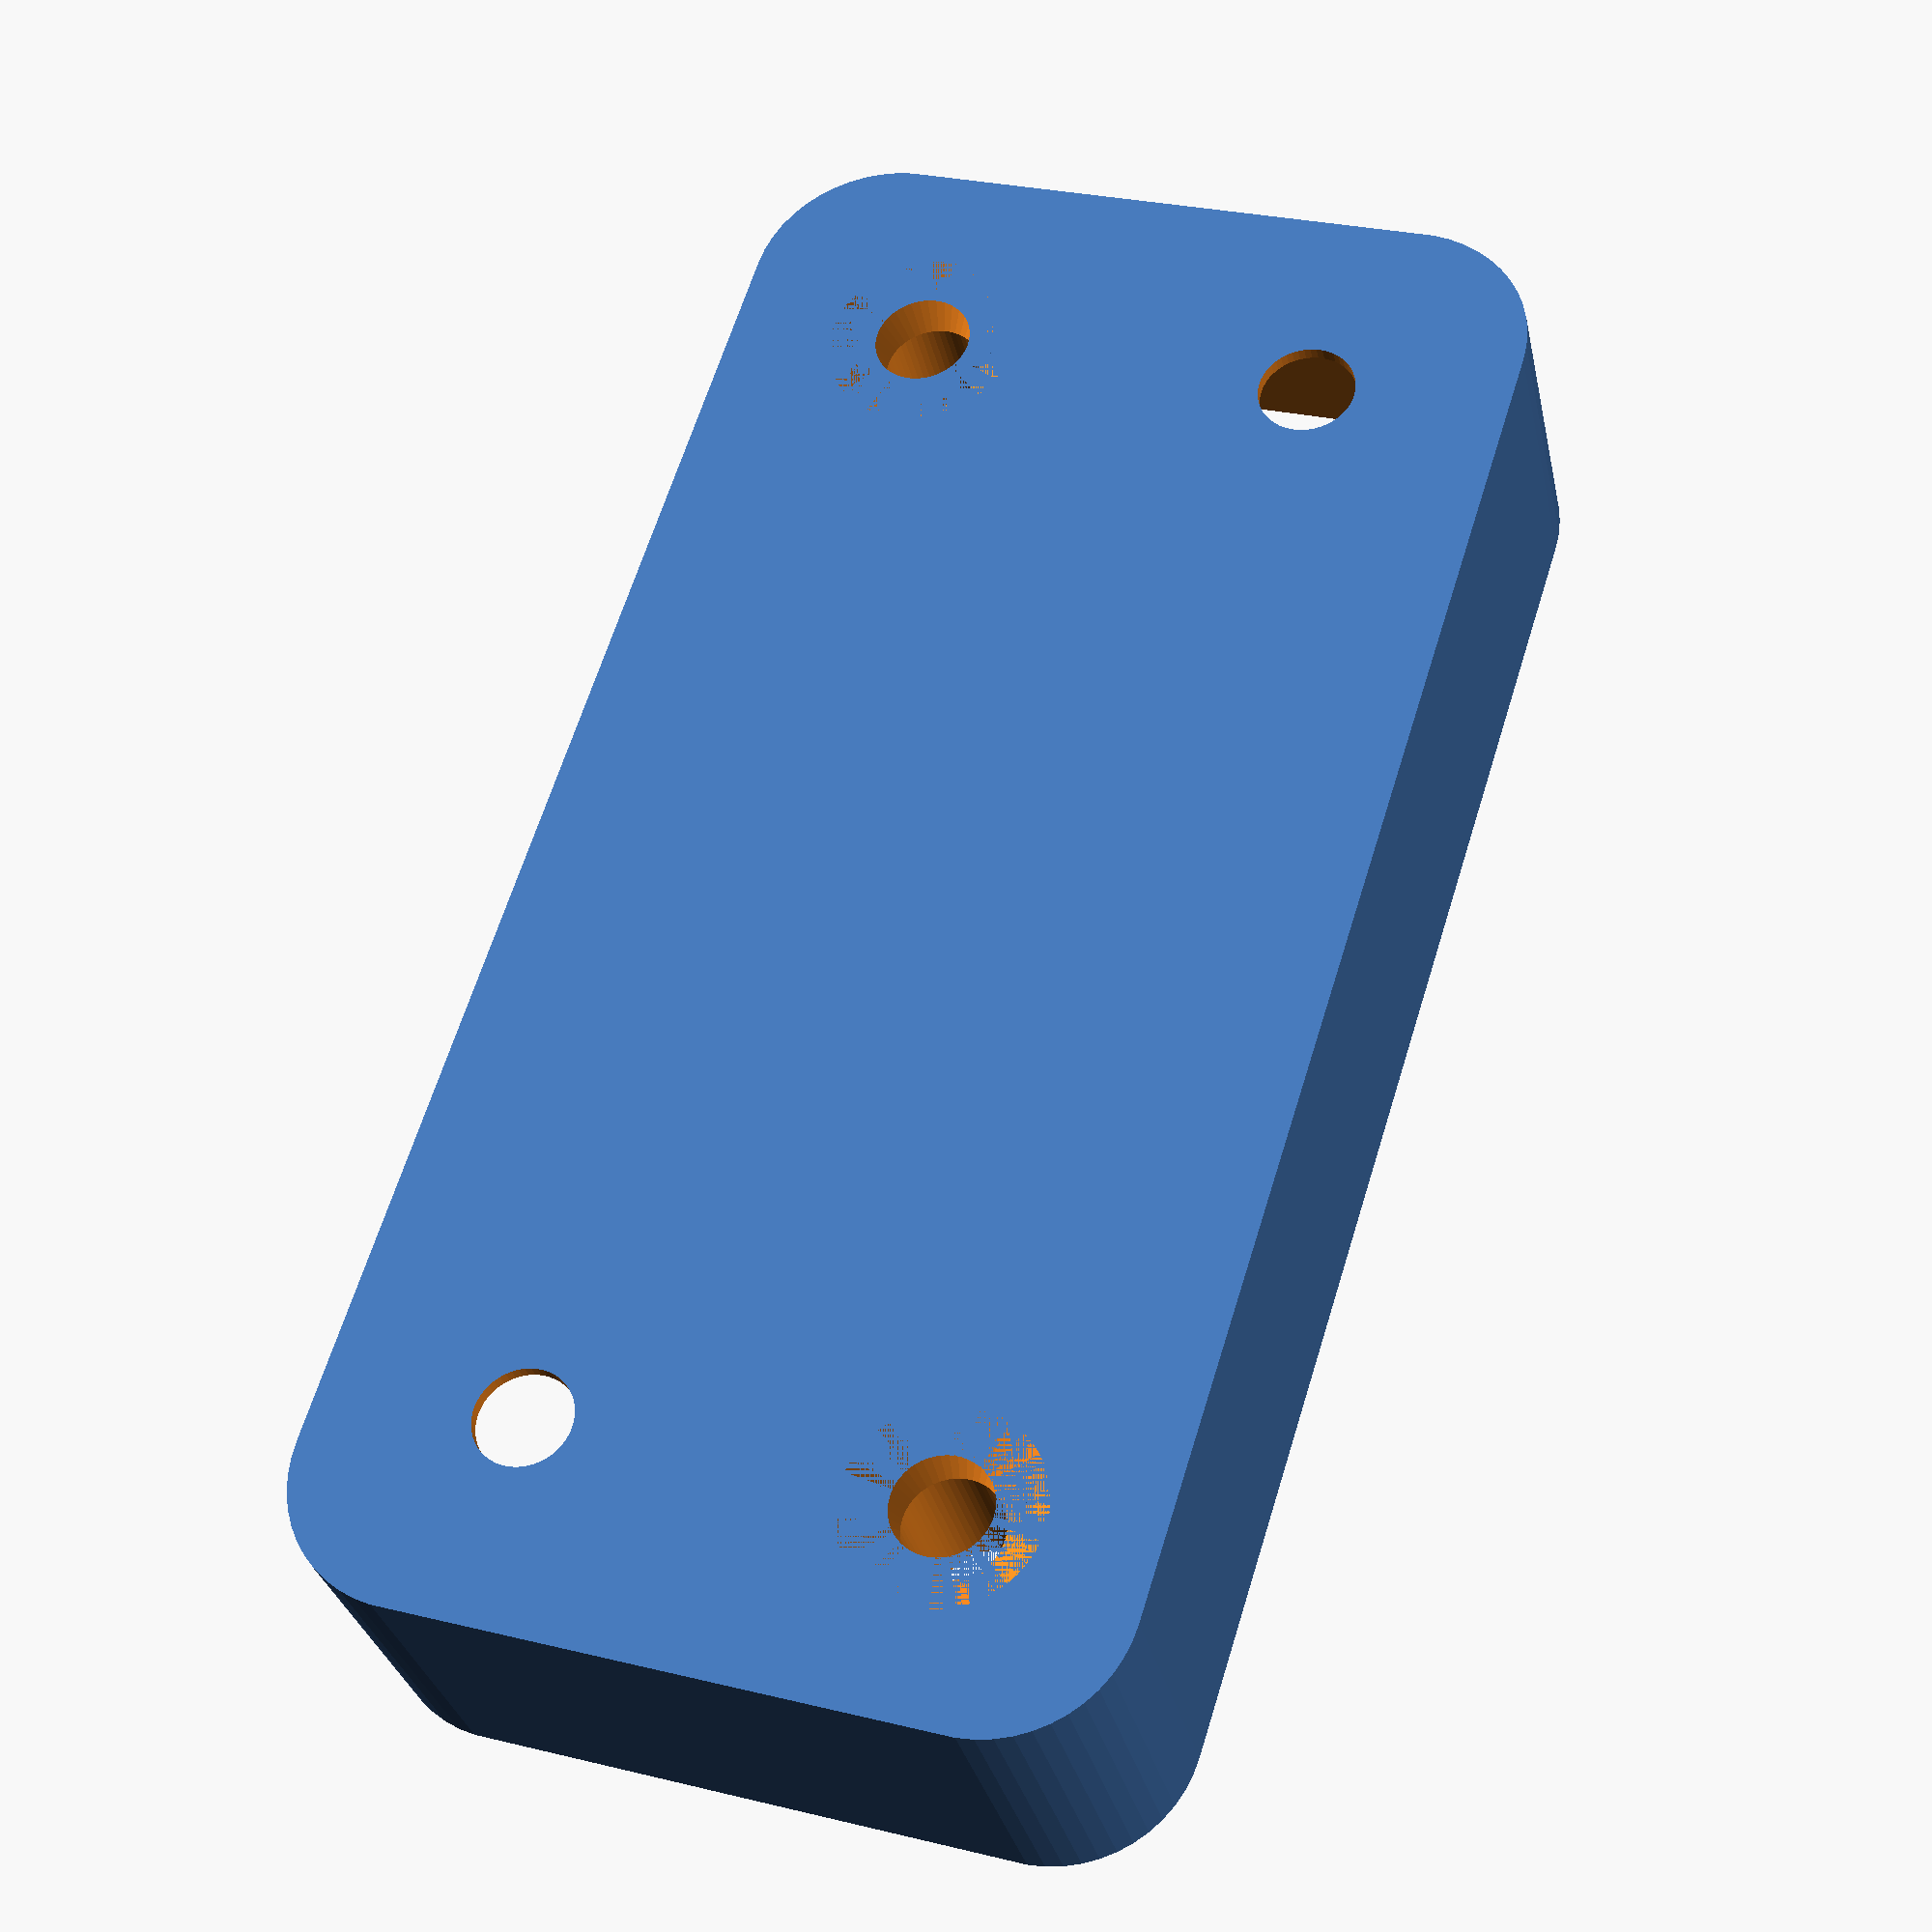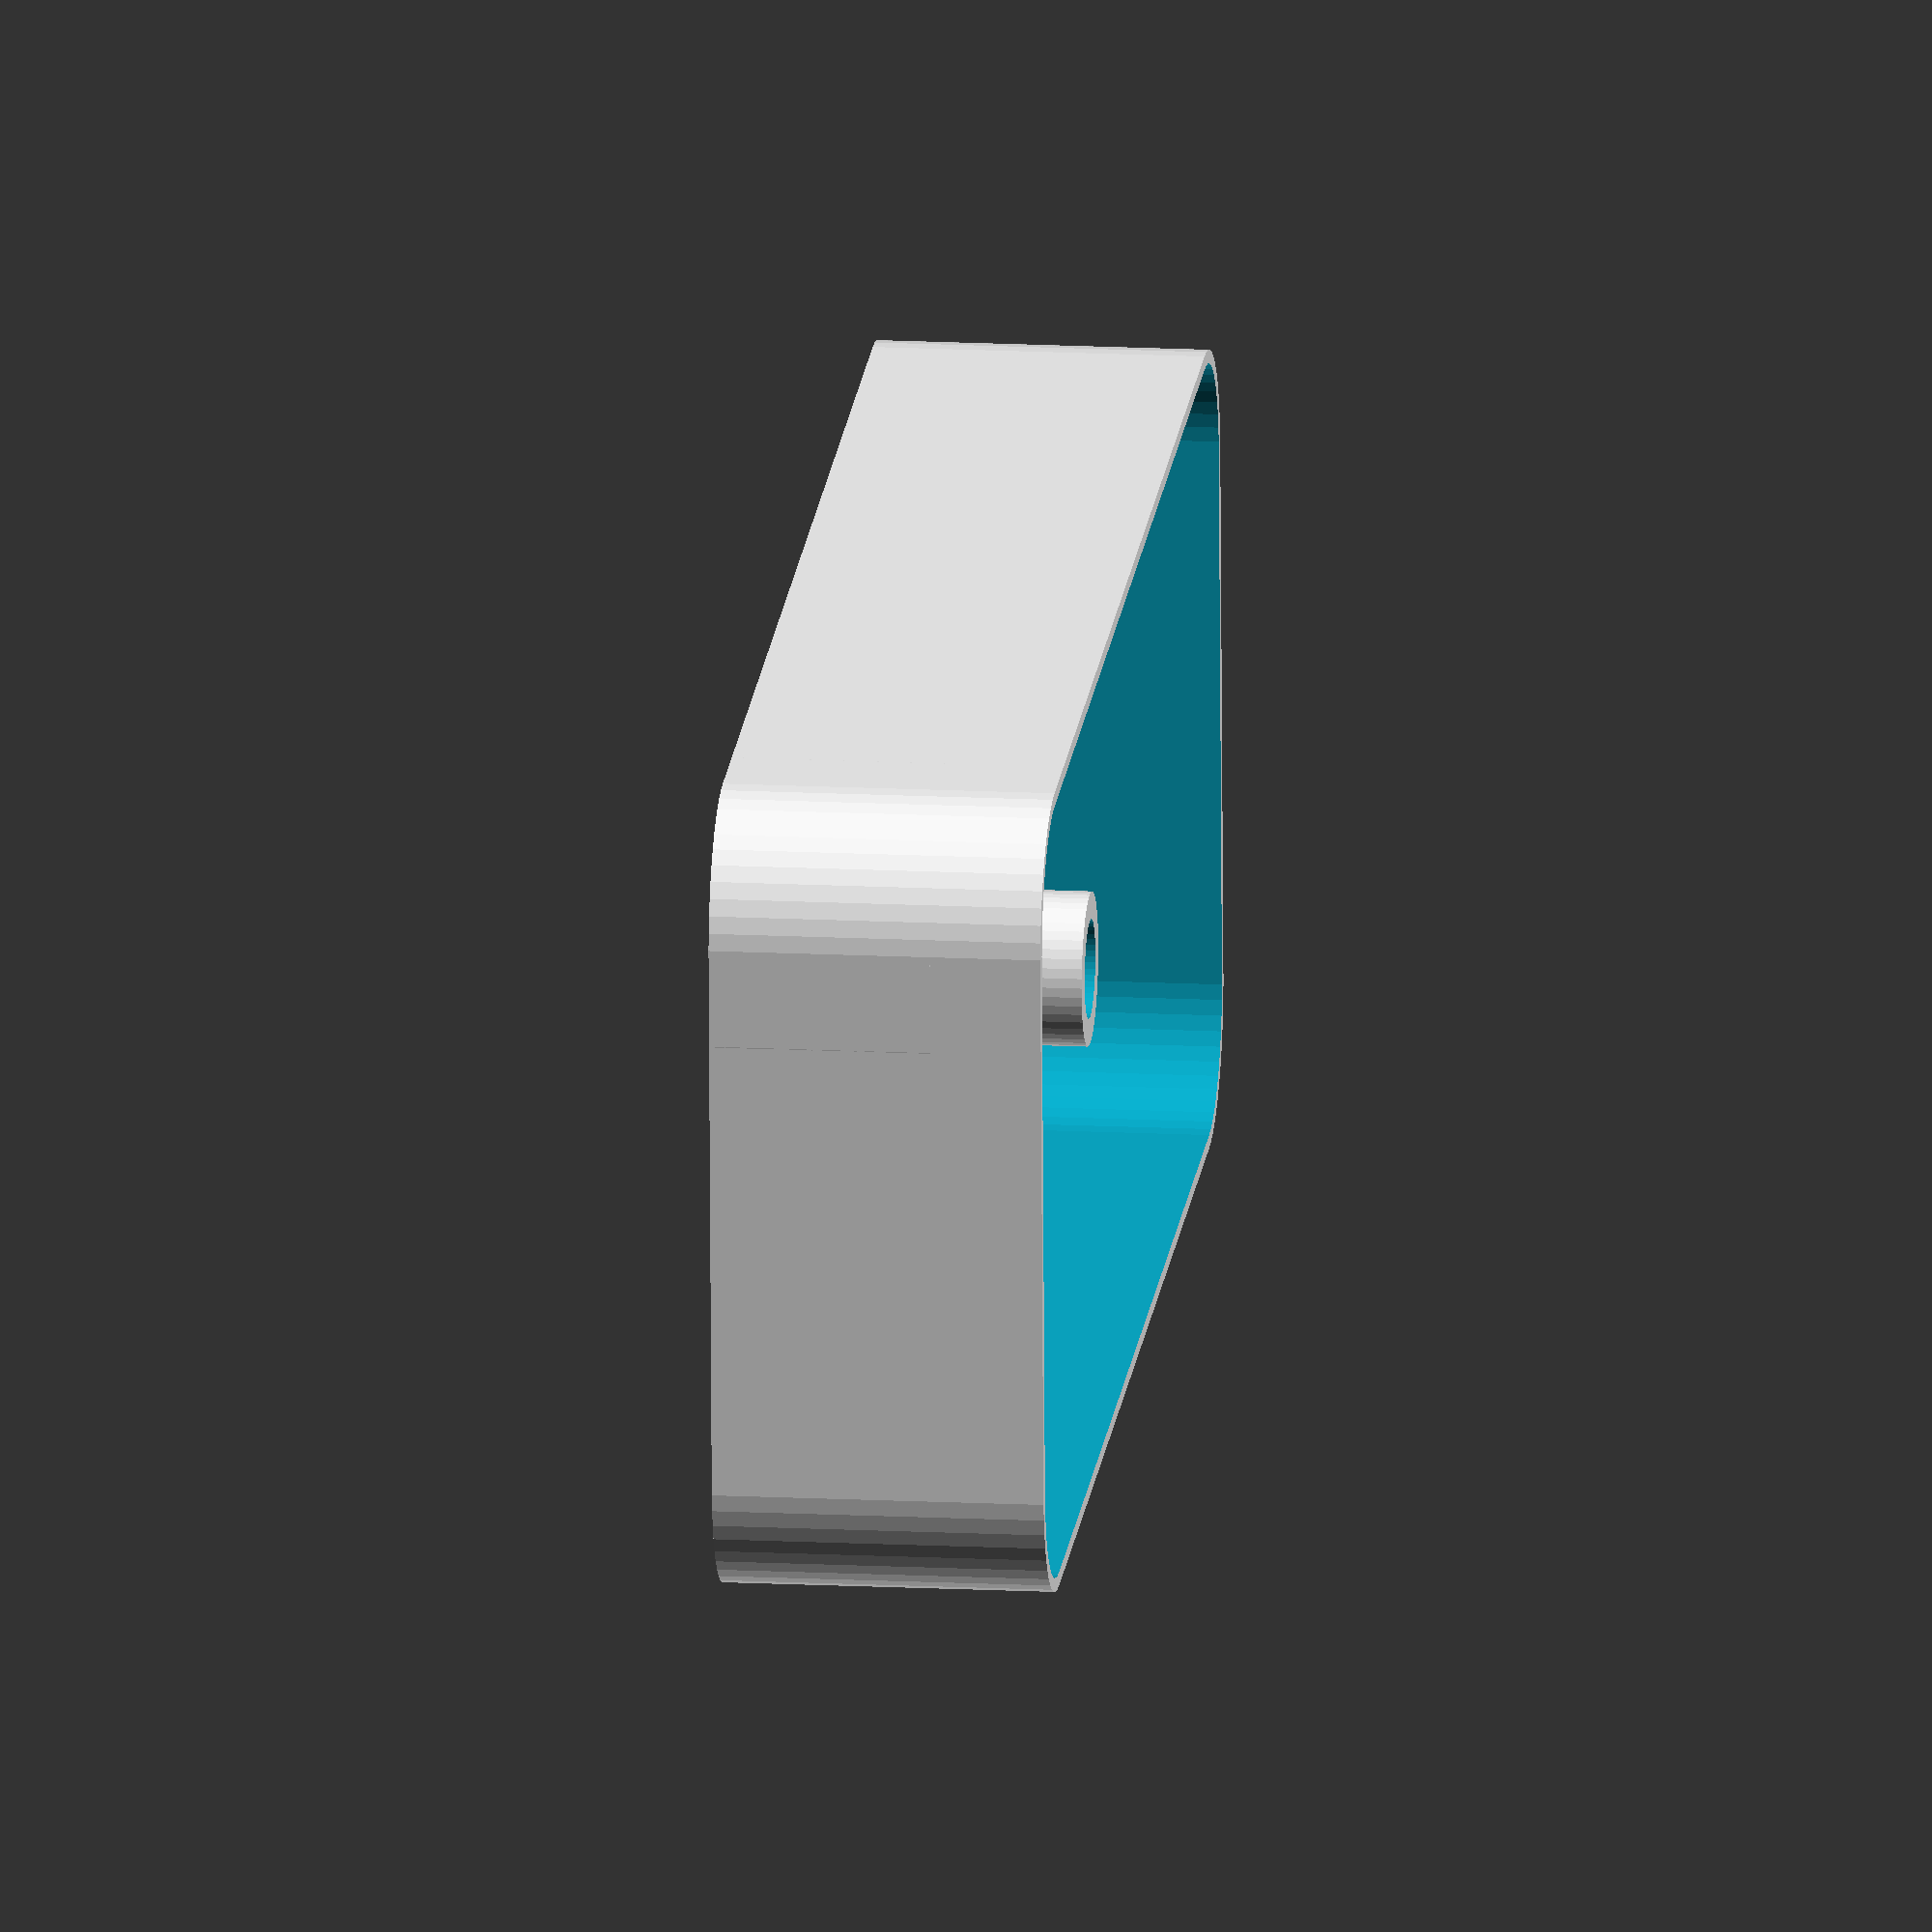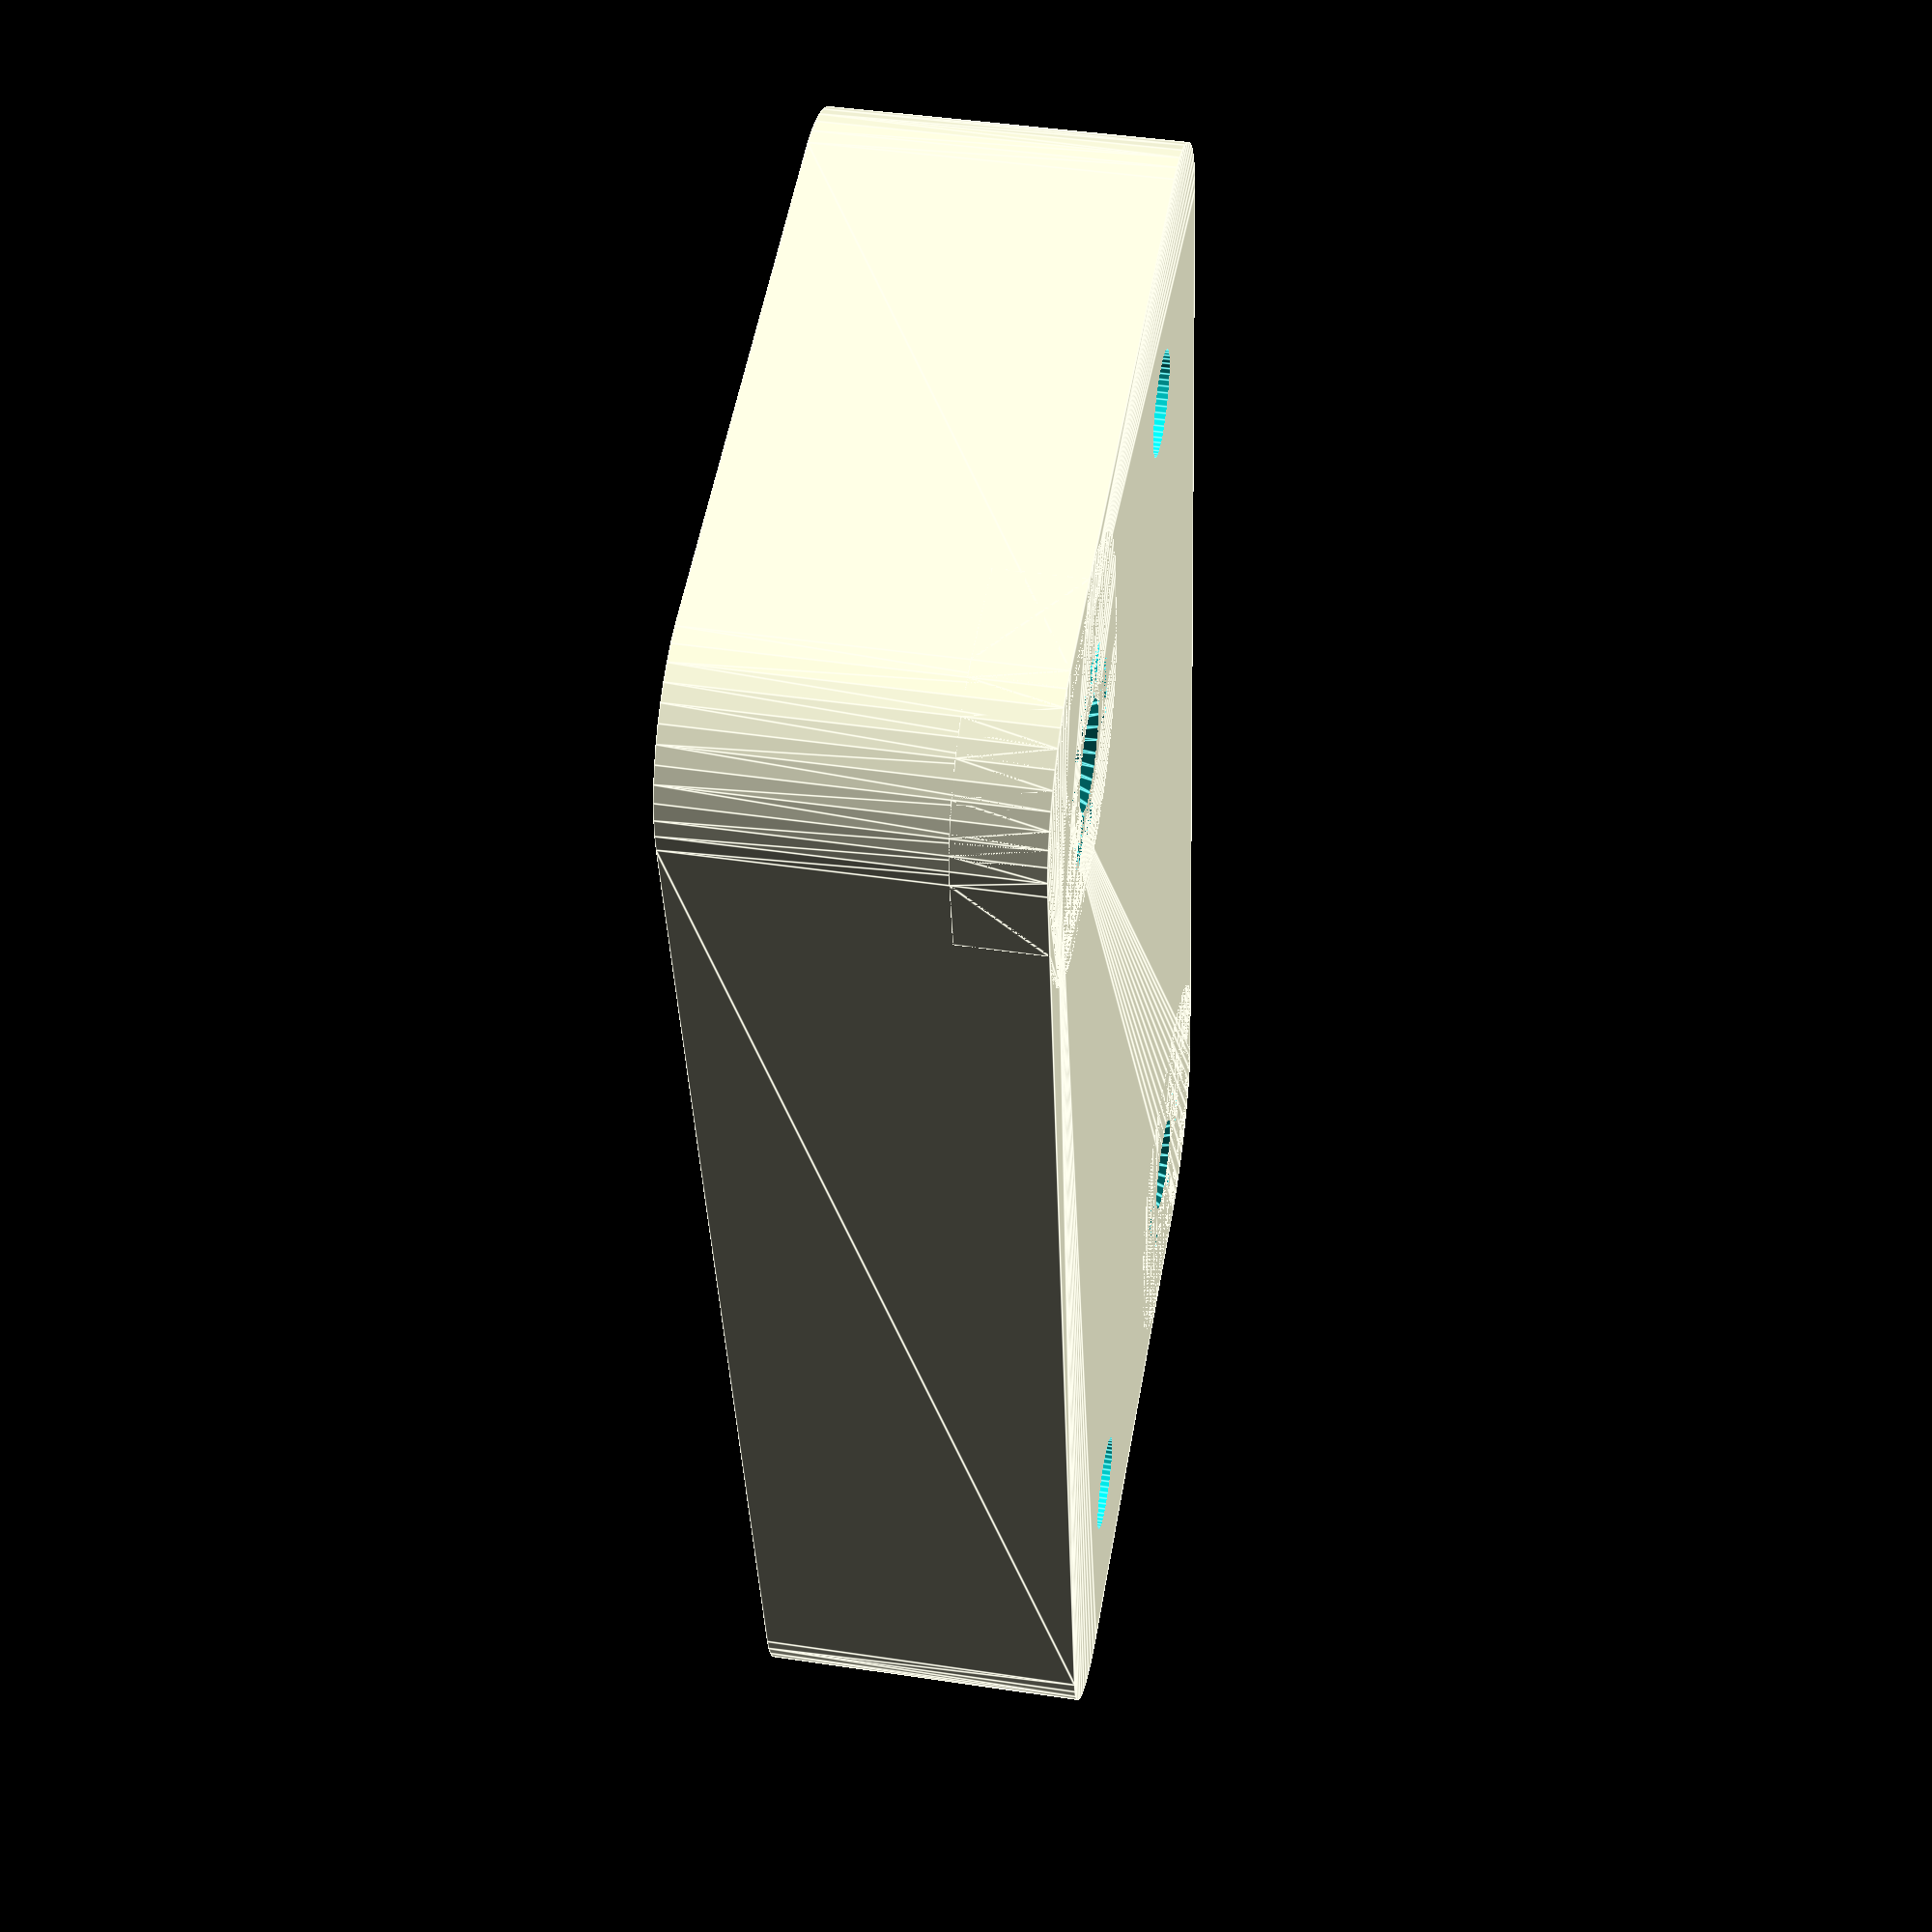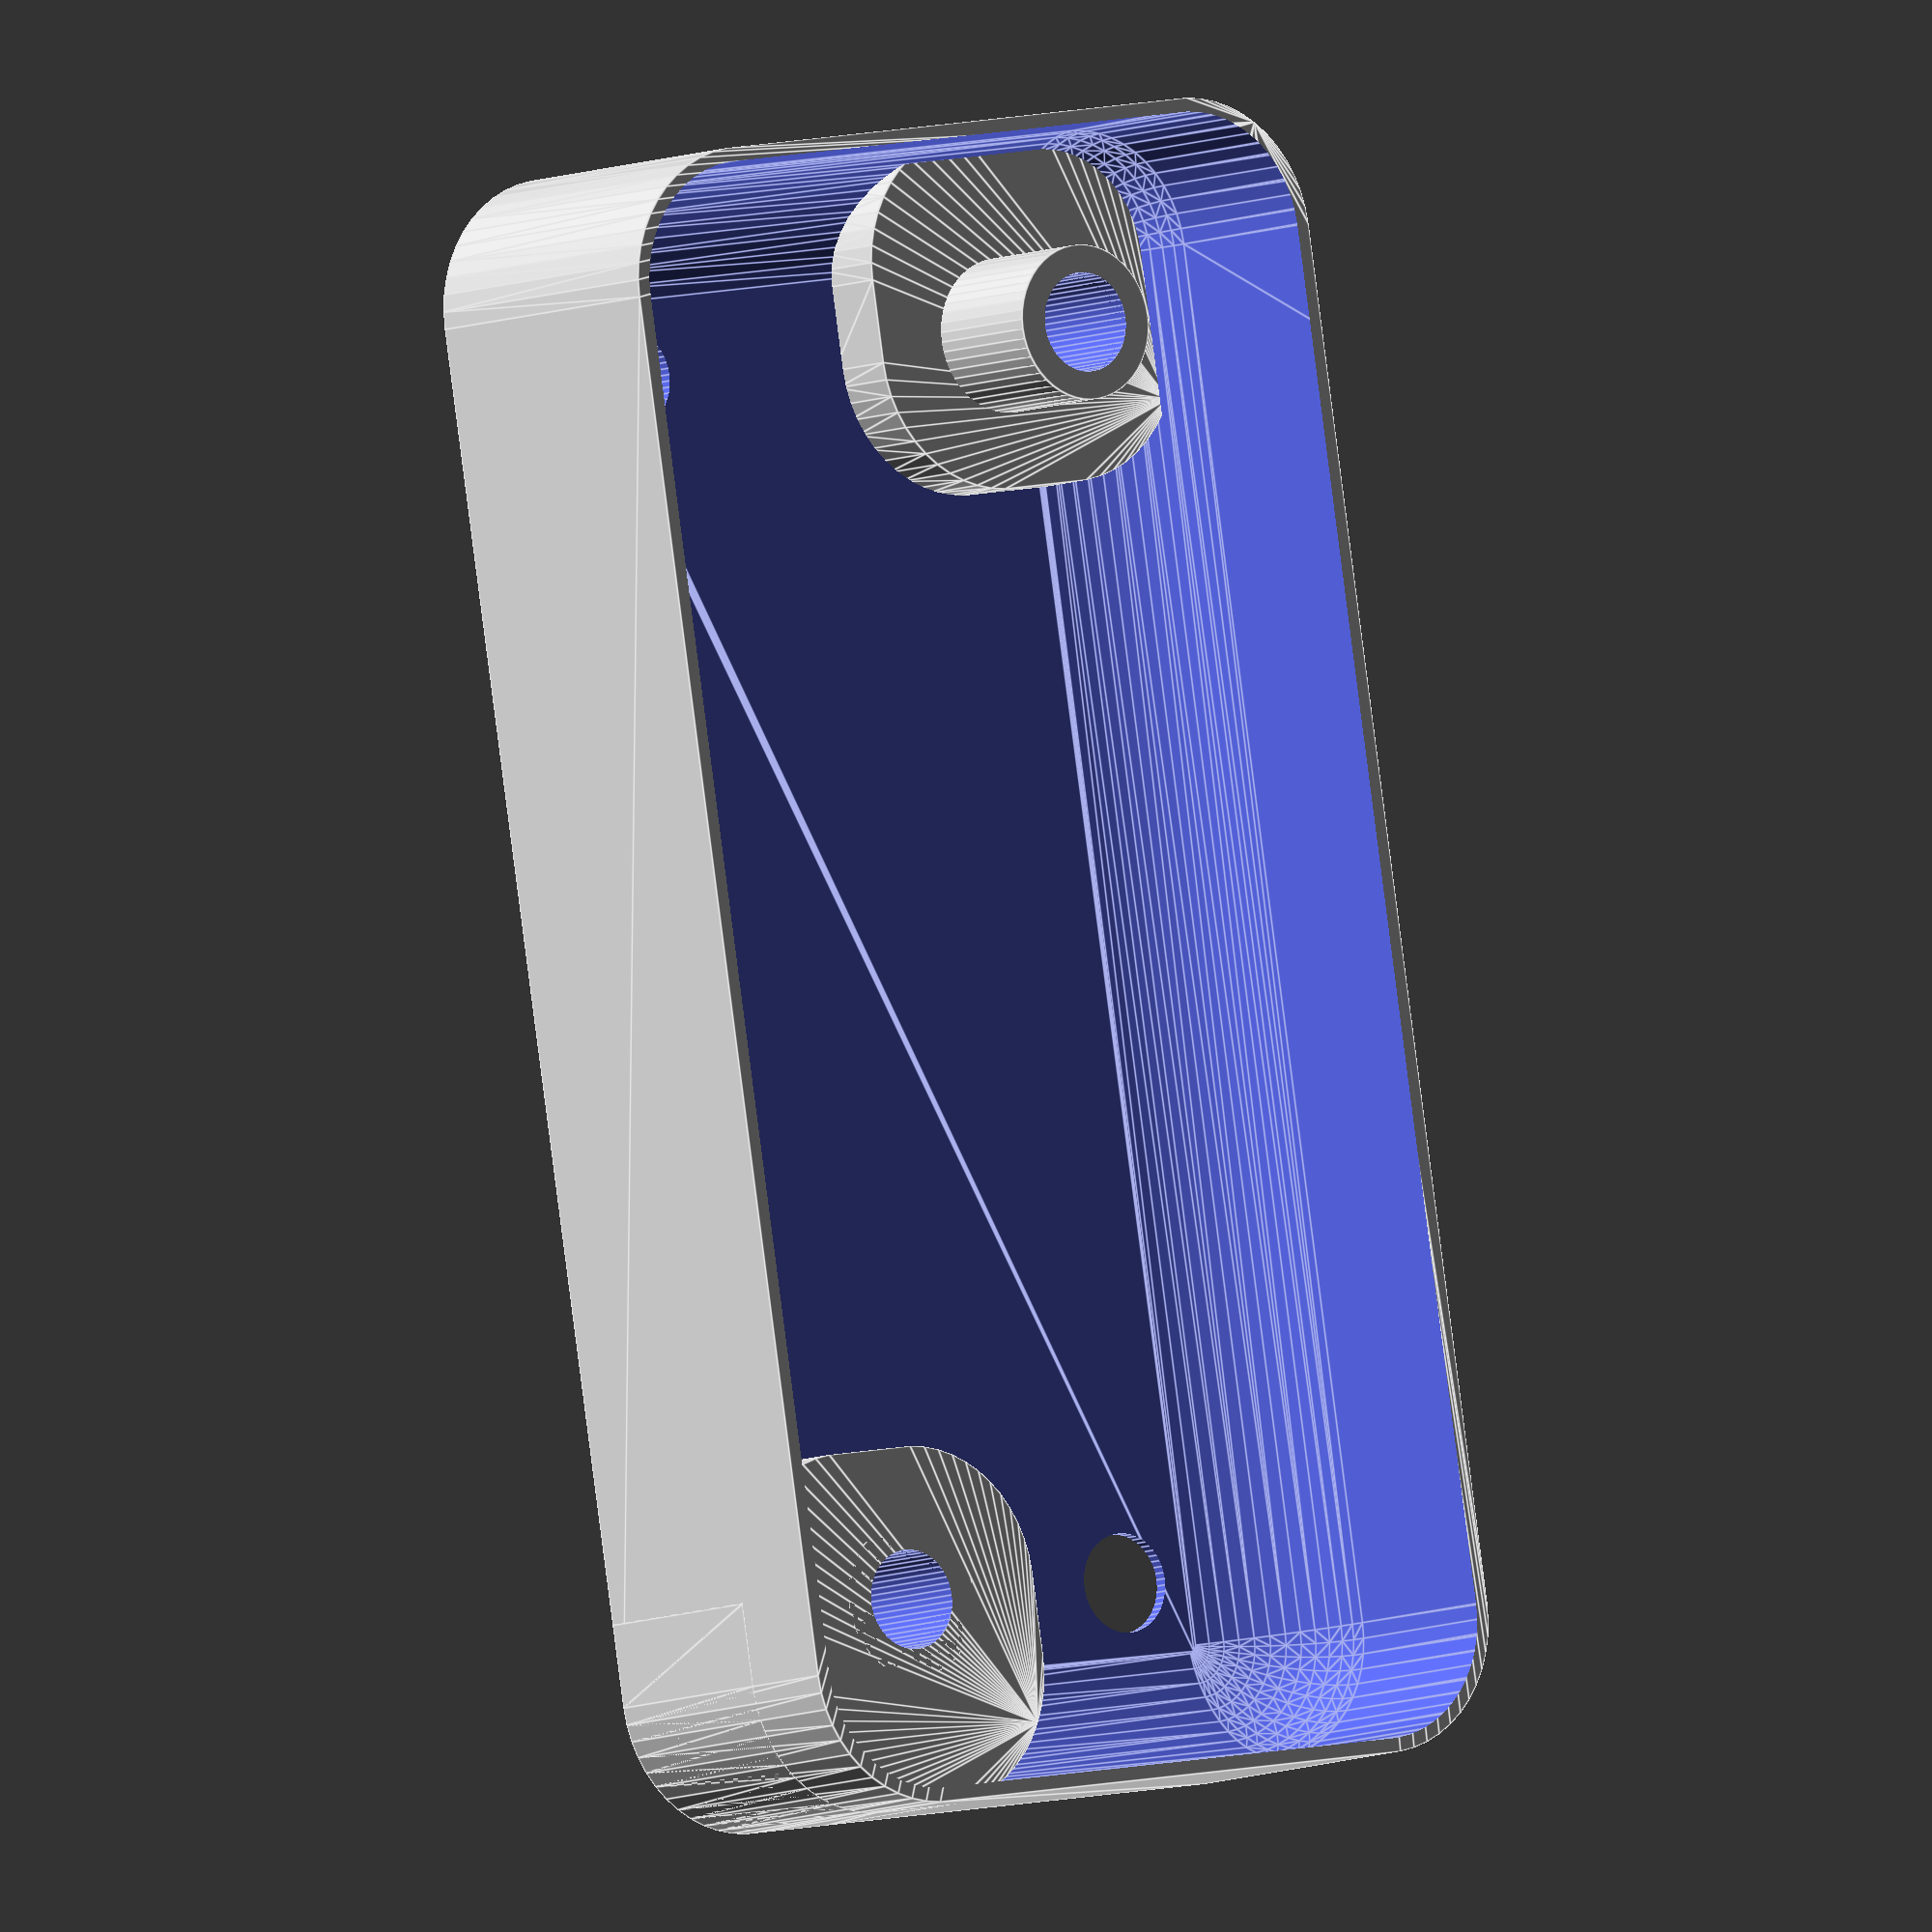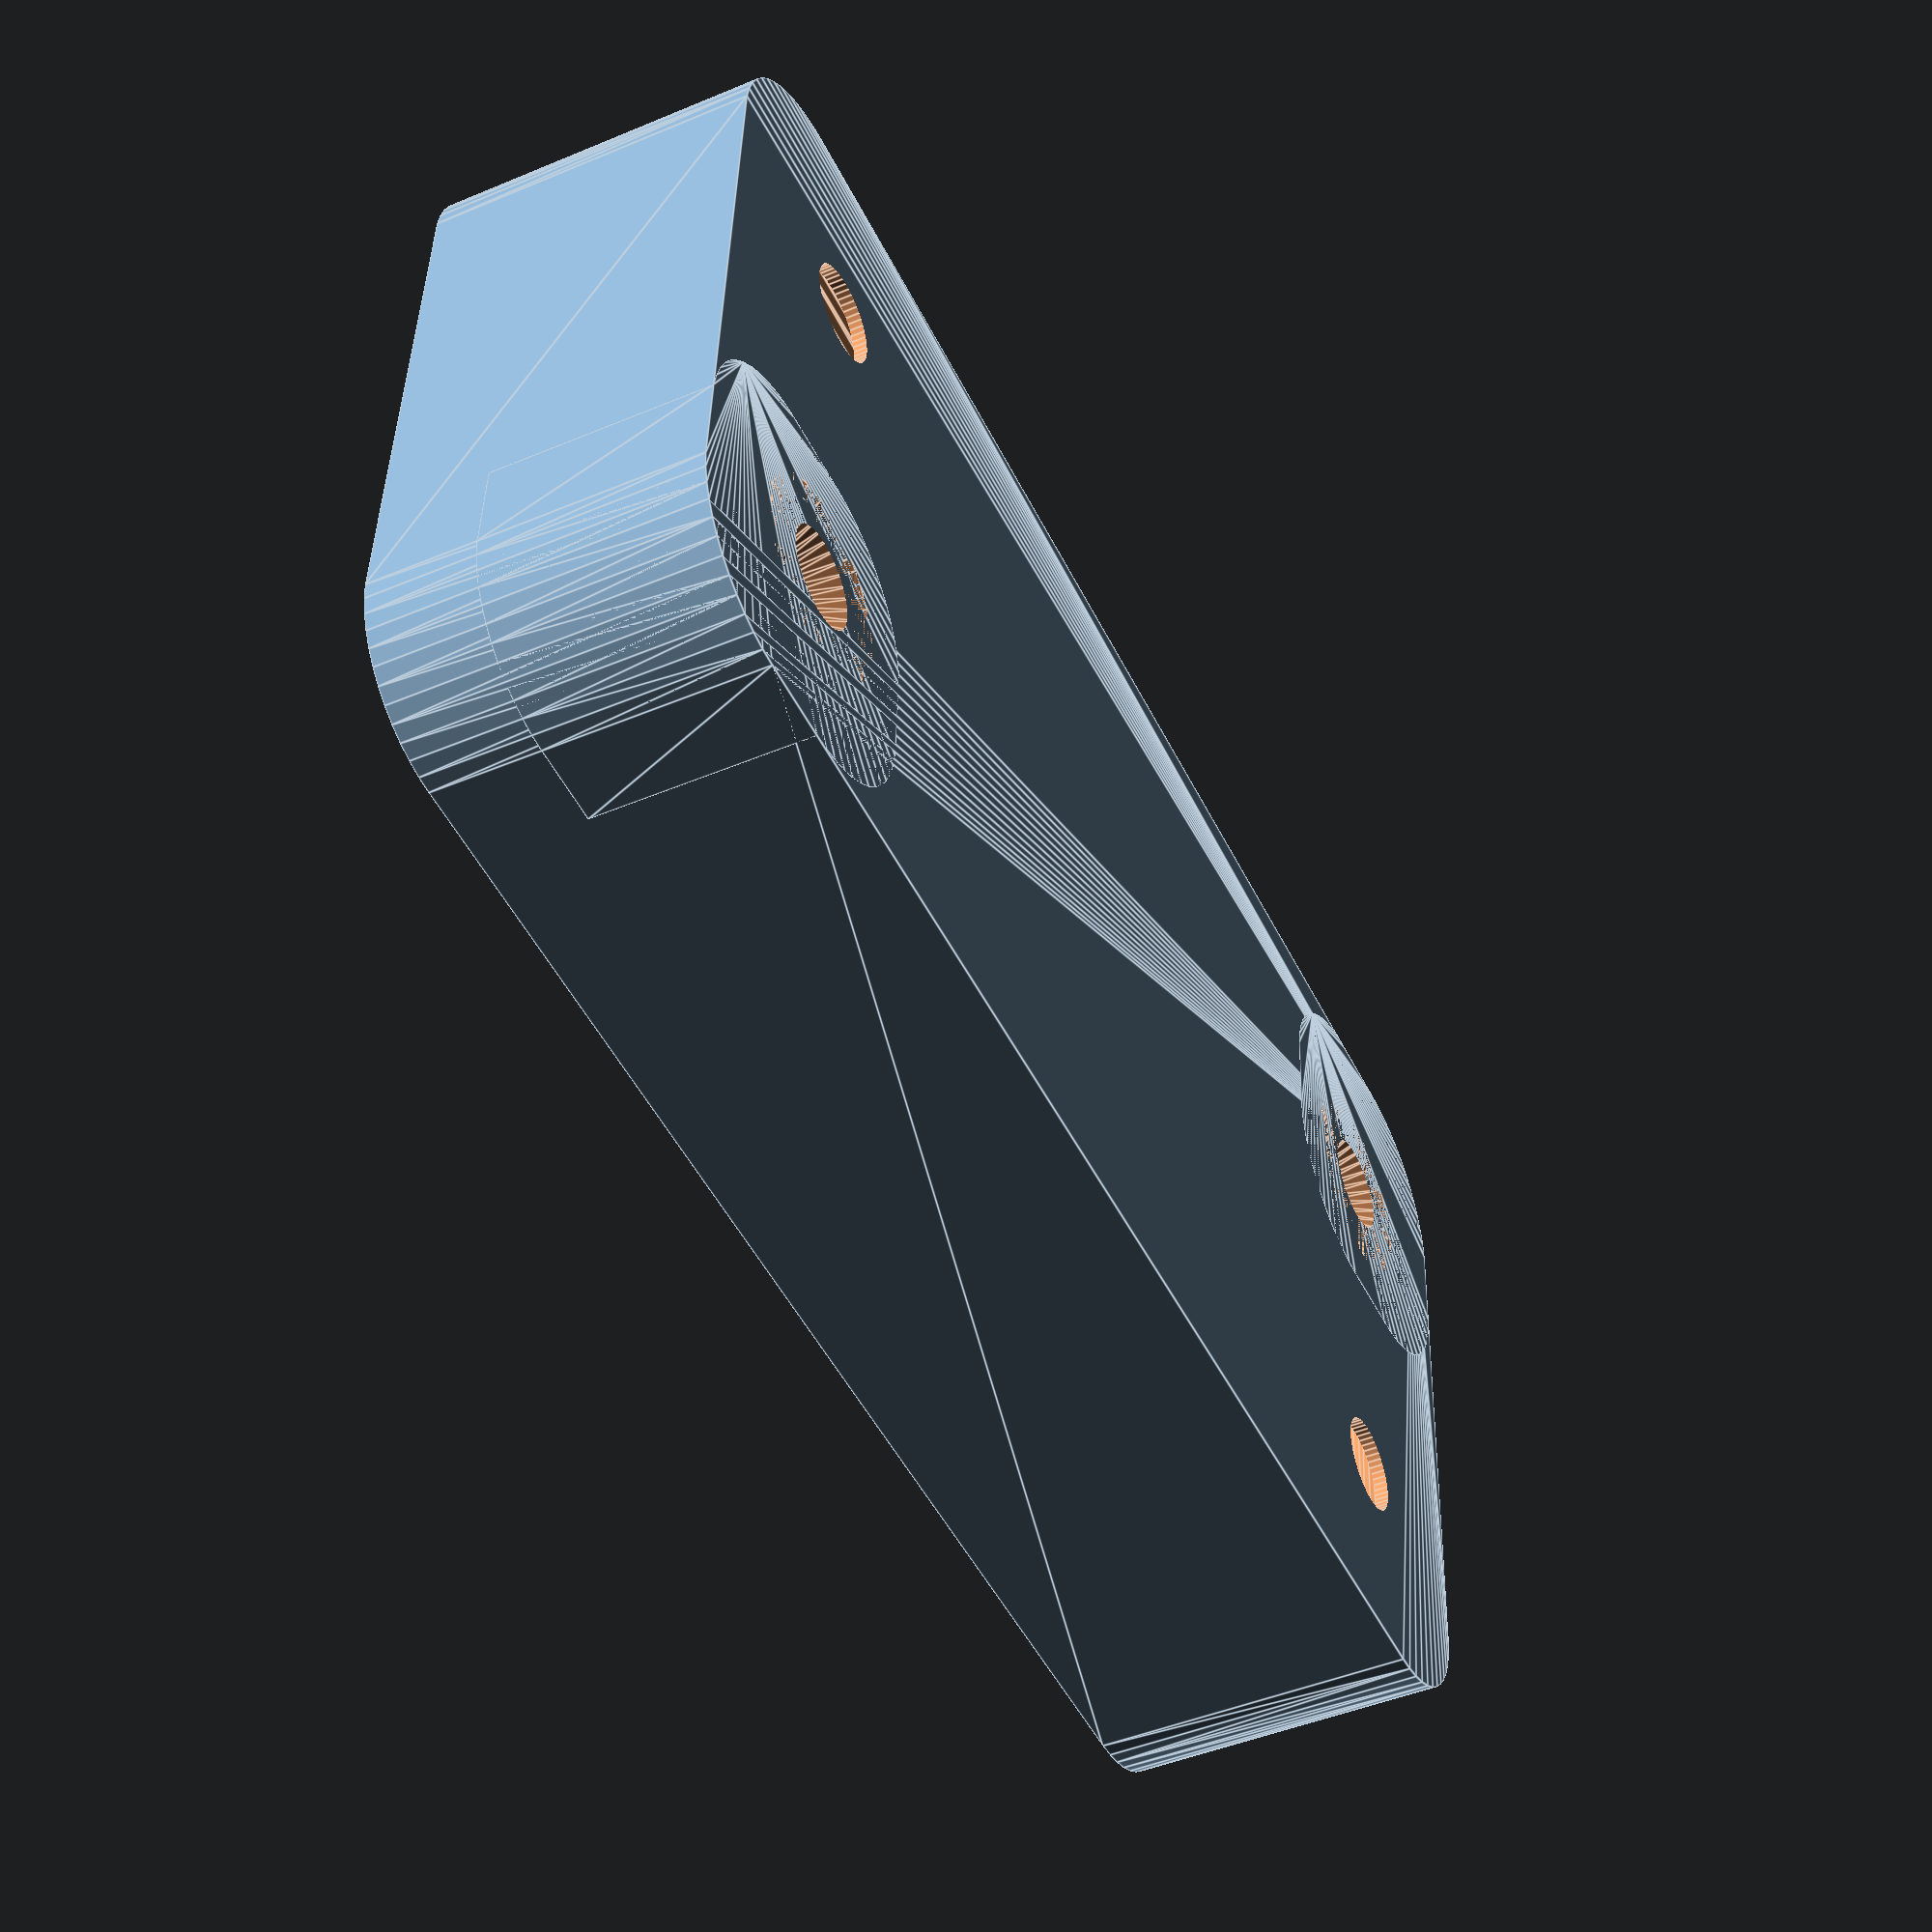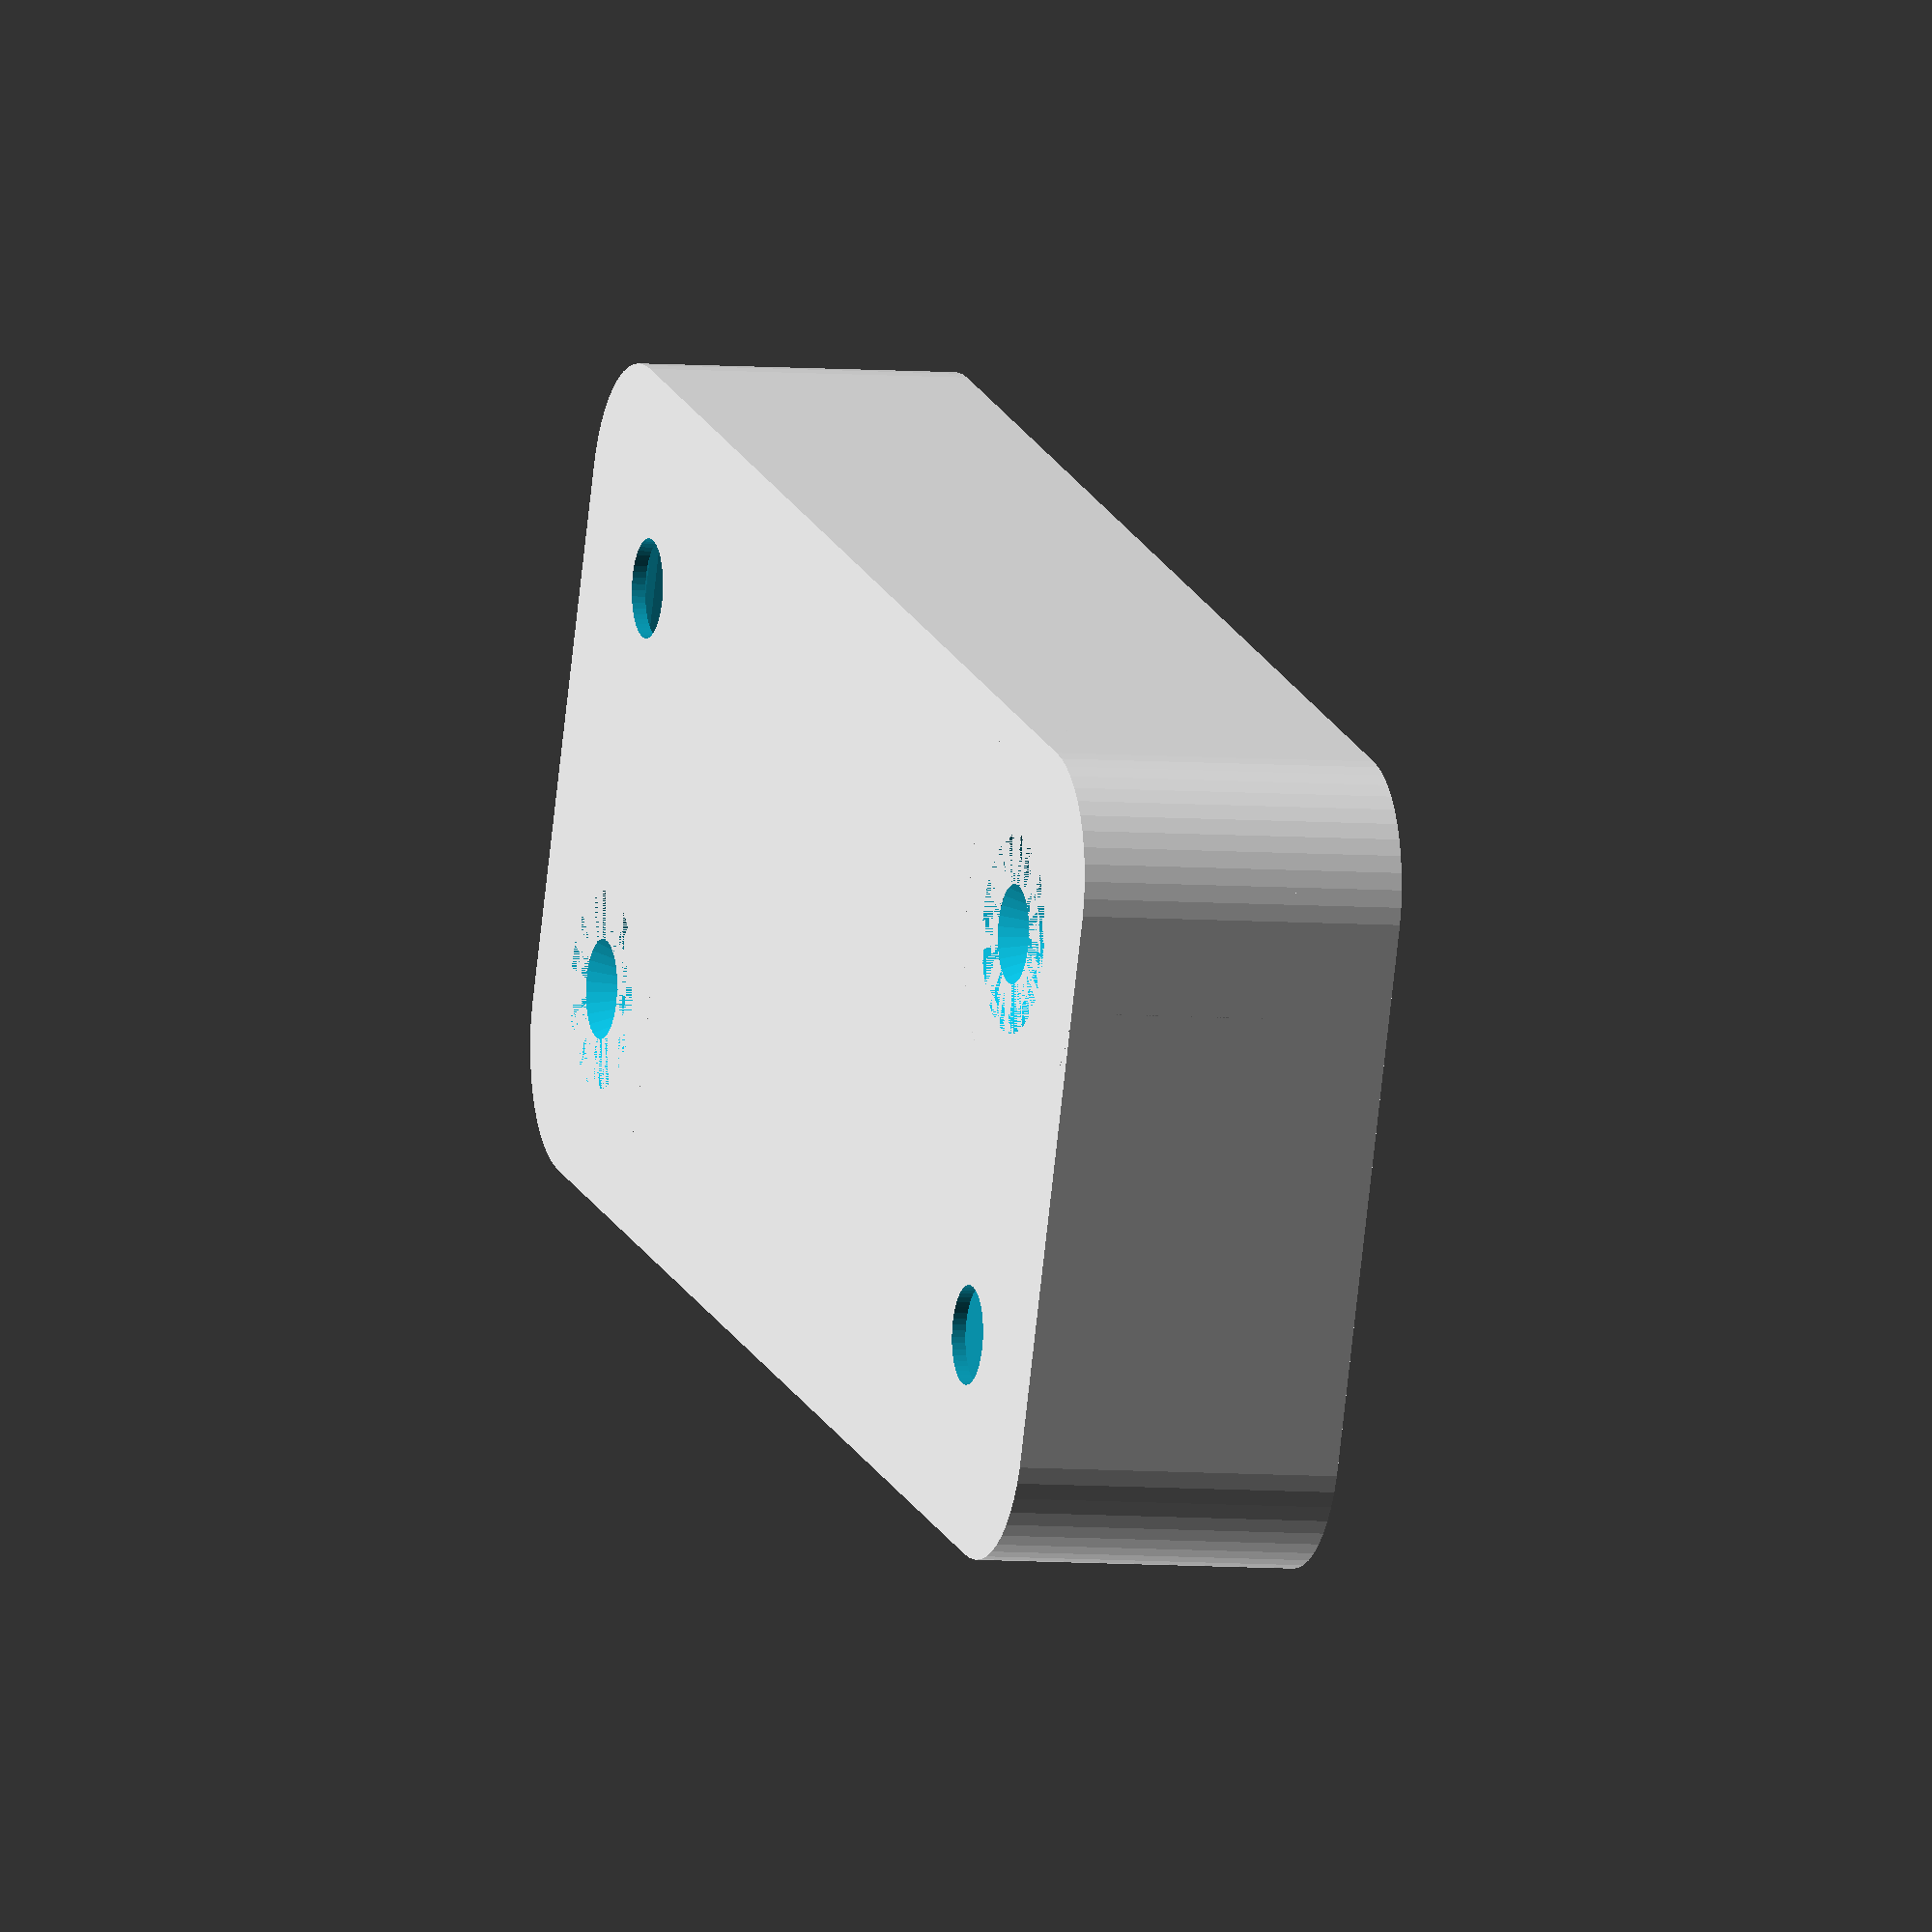
<openscad>
$fn = 50;


difference() {
	union() {
		translate(v = [0, 0, 0]) {
			rotate(a = [0, 0, 0]) {
				difference() {
					hull() {
						translate(v = [-10.0000000000, 25.0000000000, 0]) {
							rotate(a = [0, 0, 0]) {
								translate(v = [0, 0, 0]) {
									rotate(a = [0, 0, 0]) {
										cylinder(h = 12, r = 5);
									}
								}
							}
						}
						translate(v = [10.0000000000, 25.0000000000, 0]) {
							rotate(a = [0, 0, 0]) {
								translate(v = [0, 0, 0]) {
									rotate(a = [0, 0, 0]) {
										cylinder(h = 12, r = 5);
									}
								}
							}
						}
						translate(v = [-10.0000000000, -25.0000000000, 0]) {
							rotate(a = [0, 0, 0]) {
								translate(v = [0, 0, 0]) {
									rotate(a = [0, 0, 0]) {
										cylinder(h = 12, r = 5);
									}
								}
							}
						}
						translate(v = [10.0000000000, -25.0000000000, 0]) {
							rotate(a = [0, 0, 0]) {
								translate(v = [0, 0, 0]) {
									rotate(a = [0, 0, 0]) {
										cylinder(h = 12, r = 5);
									}
								}
							}
						}
					}
					translate(v = [0, 0, 0.5000000000]) {
						hull() {
							union() {
								translate(v = [-10.0000000000, 25.0000000000, 4.5000000000]) {
									rotate(a = [0, 0, 0]) {
										translate(v = [0, 0, 0]) {
											rotate(a = [0, 0, 0]) {
												cylinder(h = 103.0000000000, r = 4.5000000000);
											}
										}
									}
								}
								translate(v = [-10.0000000000, 25.0000000000, 4.5000000000]) {
									rotate(a = [0, 0, 0]) {
										sphere(r = 4.5000000000);
									}
								}
								translate(v = [-10.0000000000, 25.0000000000, 107.5000000000]) {
									rotate(a = [0, 0, 0]) {
										sphere(r = 4.5000000000);
									}
								}
							}
							union() {
								translate(v = [10.0000000000, 25.0000000000, 4.5000000000]) {
									rotate(a = [0, 0, 0]) {
										translate(v = [0, 0, 0]) {
											rotate(a = [0, 0, 0]) {
												cylinder(h = 103.0000000000, r = 4.5000000000);
											}
										}
									}
								}
								translate(v = [10.0000000000, 25.0000000000, 4.5000000000]) {
									rotate(a = [0, 0, 0]) {
										sphere(r = 4.5000000000);
									}
								}
								translate(v = [10.0000000000, 25.0000000000, 107.5000000000]) {
									rotate(a = [0, 0, 0]) {
										sphere(r = 4.5000000000);
									}
								}
							}
							union() {
								translate(v = [-10.0000000000, -25.0000000000, 4.5000000000]) {
									rotate(a = [0, 0, 0]) {
										translate(v = [0, 0, 0]) {
											rotate(a = [0, 0, 0]) {
												cylinder(h = 103.0000000000, r = 4.5000000000);
											}
										}
									}
								}
								translate(v = [-10.0000000000, -25.0000000000, 4.5000000000]) {
									rotate(a = [0, 0, 0]) {
										sphere(r = 4.5000000000);
									}
								}
								translate(v = [-10.0000000000, -25.0000000000, 107.5000000000]) {
									rotate(a = [0, 0, 0]) {
										sphere(r = 4.5000000000);
									}
								}
							}
							union() {
								translate(v = [10.0000000000, -25.0000000000, 4.5000000000]) {
									rotate(a = [0, 0, 0]) {
										translate(v = [0, 0, 0]) {
											rotate(a = [0, 0, 0]) {
												cylinder(h = 103.0000000000, r = 4.5000000000);
											}
										}
									}
								}
								translate(v = [10.0000000000, -25.0000000000, 4.5000000000]) {
									rotate(a = [0, 0, 0]) {
										sphere(r = 4.5000000000);
									}
								}
								translate(v = [10.0000000000, -25.0000000000, 107.5000000000]) {
									rotate(a = [0, 0, 0]) {
										sphere(r = 4.5000000000);
									}
								}
							}
						}
					}
				}
			}
		}
		translate(v = [-7.5000000000, -22.5000000000, 0]) {
			rotate(a = [0, 0, 0]) {
				cylinder(h = 8, r = 2.8000000000);
			}
		}
		translate(v = [7.5000000000, 22.5000000000, 0]) {
			rotate(a = [0, 0, 0]) {
				cylinder(h = 8, r = 2.8000000000);
			}
		}
		translate(v = [-8.5000000000, -23.5000000000, 0]) {
			rotate(a = [0, 0, 0]) {
				hull() {
					translate(v = [-1.5000000000, 1.5000000000, 0]) {
						rotate(a = [0, 0, 0]) {
							translate(v = [0, 0, 0]) {
								rotate(a = [0, 0, 0]) {
									cylinder(h = 8, r = 5);
								}
							}
						}
					}
					translate(v = [1.5000000000, 1.5000000000, 0]) {
						rotate(a = [0, 0, 0]) {
							translate(v = [0, 0, 0]) {
								rotate(a = [0, 0, 0]) {
									cylinder(h = 8, r = 5);
								}
							}
						}
					}
					translate(v = [-1.5000000000, -1.5000000000, 0]) {
						rotate(a = [0, 0, 0]) {
							translate(v = [0, 0, 0]) {
								rotate(a = [0, 0, 0]) {
									cylinder(h = 8, r = 5);
								}
							}
						}
					}
					translate(v = [1.5000000000, -1.5000000000, 0]) {
						rotate(a = [0, 0, 0]) {
							translate(v = [0, 0, 0]) {
								rotate(a = [0, 0, 0]) {
									cylinder(h = 8, r = 5);
								}
							}
						}
					}
				}
			}
		}
		translate(v = [8.5000000000, 23.5000000000, 0]) {
			rotate(a = [0, 0, 0]) {
				hull() {
					translate(v = [-1.5000000000, 1.5000000000, 0]) {
						rotate(a = [0, 0, 0]) {
							translate(v = [0, 0, 0]) {
								rotate(a = [0, 0, 0]) {
									cylinder(h = 3, r = 5);
								}
							}
						}
					}
					translate(v = [1.5000000000, 1.5000000000, 0]) {
						rotate(a = [0, 0, 0]) {
							translate(v = [0, 0, 0]) {
								rotate(a = [0, 0, 0]) {
									cylinder(h = 3, r = 5);
								}
							}
						}
					}
					translate(v = [-1.5000000000, -1.5000000000, 0]) {
						rotate(a = [0, 0, 0]) {
							translate(v = [0, 0, 0]) {
								rotate(a = [0, 0, 0]) {
									cylinder(h = 3, r = 5);
								}
							}
						}
					}
					translate(v = [1.5000000000, -1.5000000000, 0]) {
						rotate(a = [0, 0, 0]) {
							translate(v = [0, 0, 0]) {
								rotate(a = [0, 0, 0]) {
									cylinder(h = 3, r = 5);
								}
							}
						}
					}
				}
			}
		}
	}
	union() {
		translate(v = [-7.5000000000, -22.5000000000, -50]) {
			rotate(a = [0, 0, 0]) {
				cylinder(h = 100, r = 1.8000000000);
			}
		}
		translate(v = [7.5000000000, -22.5000000000, -50]) {
			rotate(a = [0, 0, 0]) {
				cylinder(h = 100, r = 1.8000000000);
			}
		}
		translate(v = [-7.5000000000, 22.5000000000, -50]) {
			rotate(a = [0, 0, 0]) {
				cylinder(h = 100, r = 1.8000000000);
			}
		}
		translate(v = [7.5000000000, 22.5000000000, -50]) {
			rotate(a = [0, 0, 0]) {
				cylinder(h = 100, r = 1.8000000000);
			}
		}
		translate(v = [-7.5000000000, -22.5000000000, 0]) {
			rotate(a = [0, 0, 0]) {
				cylinder(h = 8, r = 1.8000000000);
			}
		}
		translate(v = [7.5000000000, 22.5000000000, 0]) {
			rotate(a = [0, 0, 0]) {
				cylinder(h = 8, r = 1.8000000000);
			}
		}
		translate(v = [-7.5000000000, -22.5000000000, 1.9000000000]) {
			rotate(a = [0, 180, 0]) {
				cylinder(h = 1.9000000000, r1 = 1.8000000000, r2 = 3.6000000000);
			}
		}
		translate(v = [-7.5000000000, -22.5000000000, 12]) {
			rotate(a = [0, 180, 0]) {
				cylinder(h = 12, r = 1.8000000000);
			}
		}
		translate(v = [7.5000000000, 22.5000000000, 1.9000000000]) {
			rotate(a = [0, 180, 0]) {
				cylinder(h = 1.9000000000, r1 = 1.8000000000, r2 = 3.6000000000);
			}
		}
		translate(v = [7.5000000000, 22.5000000000, 12]) {
			rotate(a = [0, 180, 0]) {
				cylinder(h = 12, r = 1.8000000000);
			}
		}
	}
}
</openscad>
<views>
elev=210.1 azim=162.6 roll=348.4 proj=p view=wireframe
elev=344.6 azim=87.0 roll=276.2 proj=o view=solid
elev=317.1 azim=11.1 roll=100.2 proj=p view=edges
elev=6.9 azim=350.9 roll=324.3 proj=o view=edges
elev=45.6 azim=266.5 roll=115.8 proj=p view=edges
elev=4.8 azim=69.4 roll=251.8 proj=o view=wireframe
</views>
